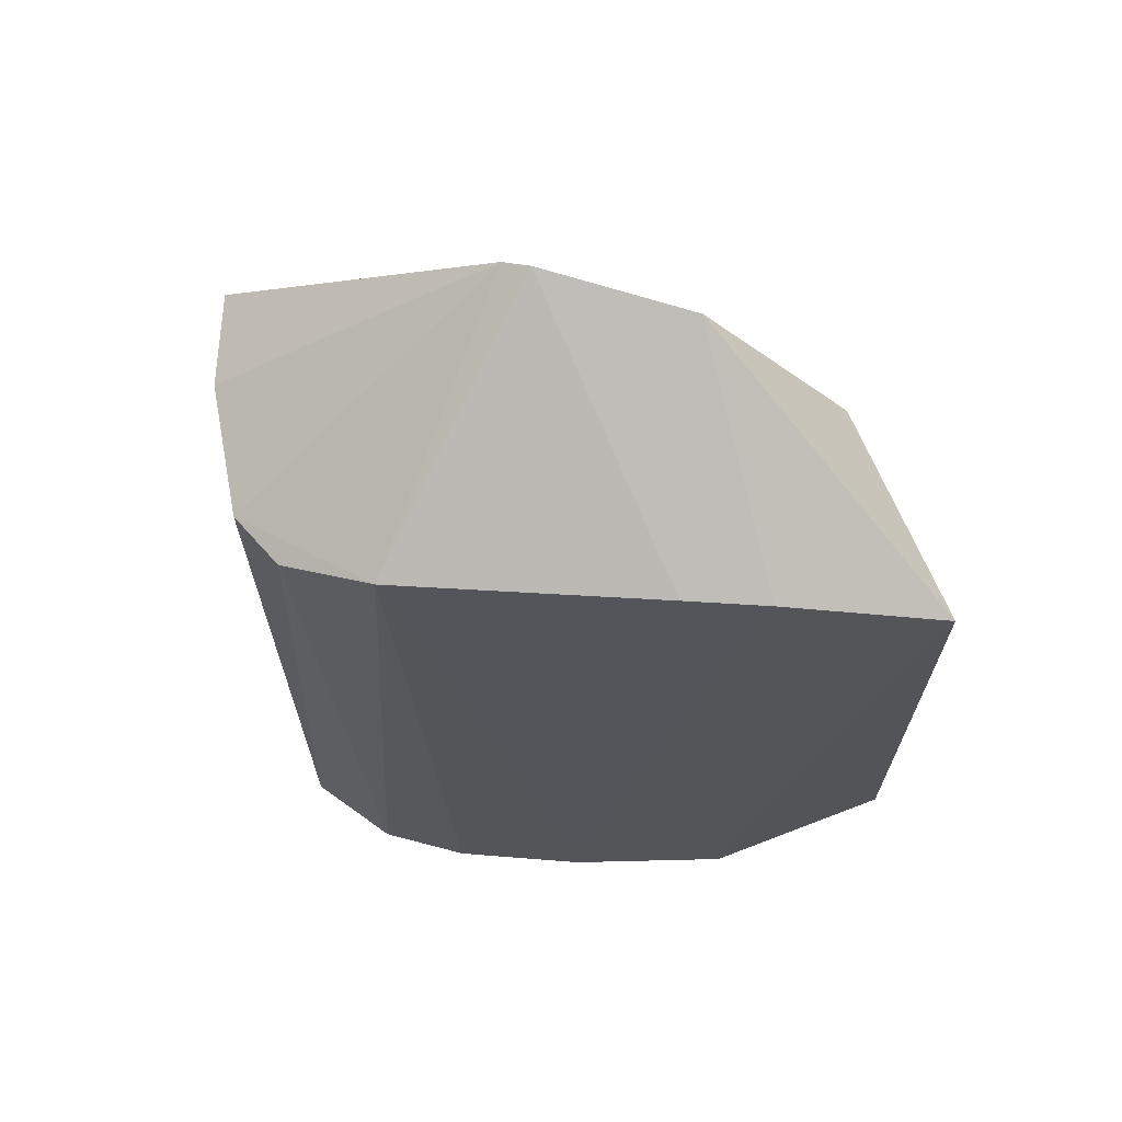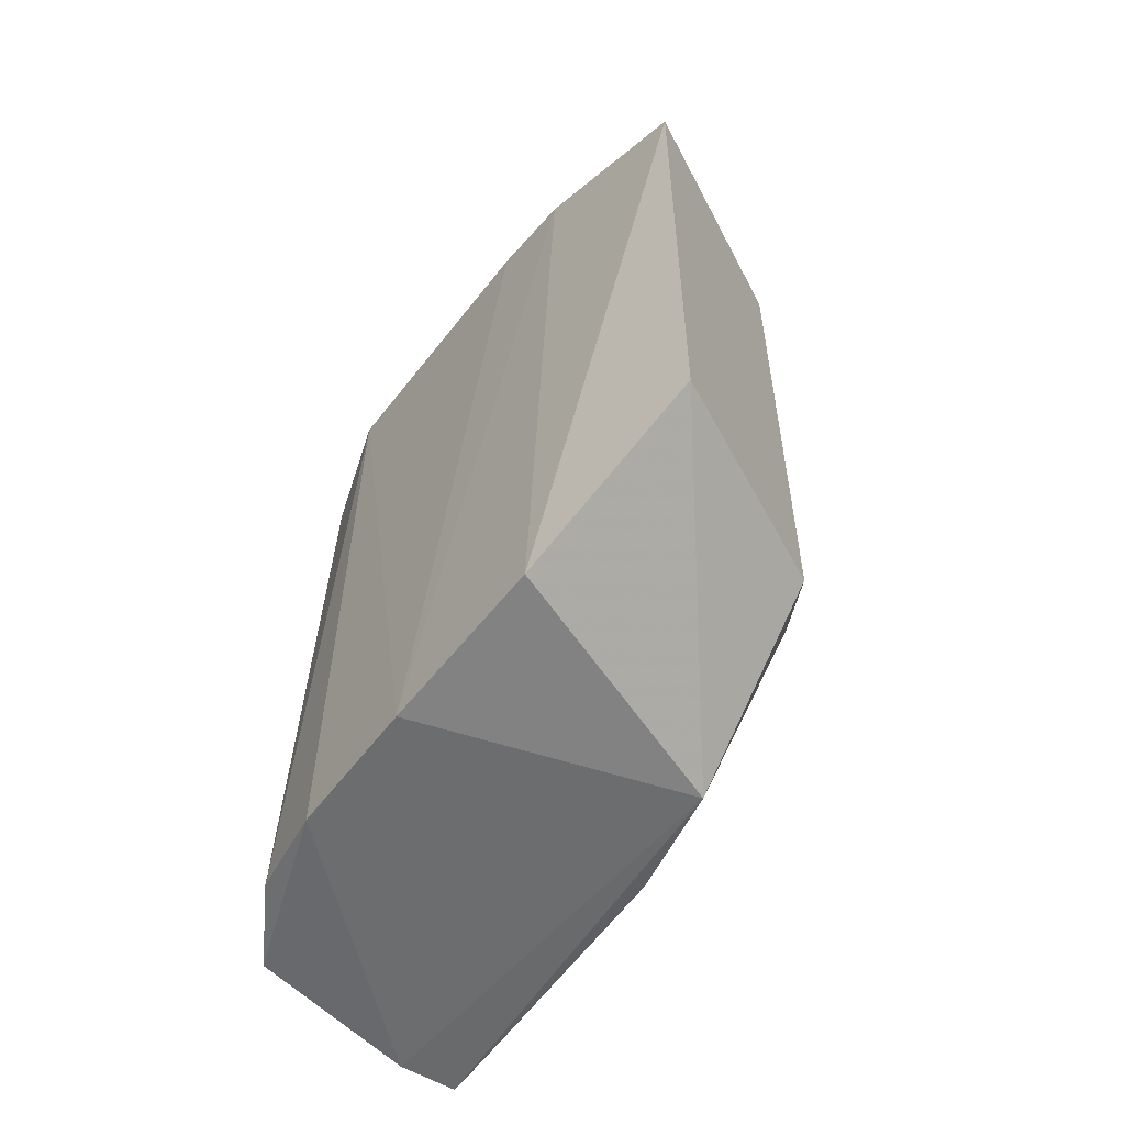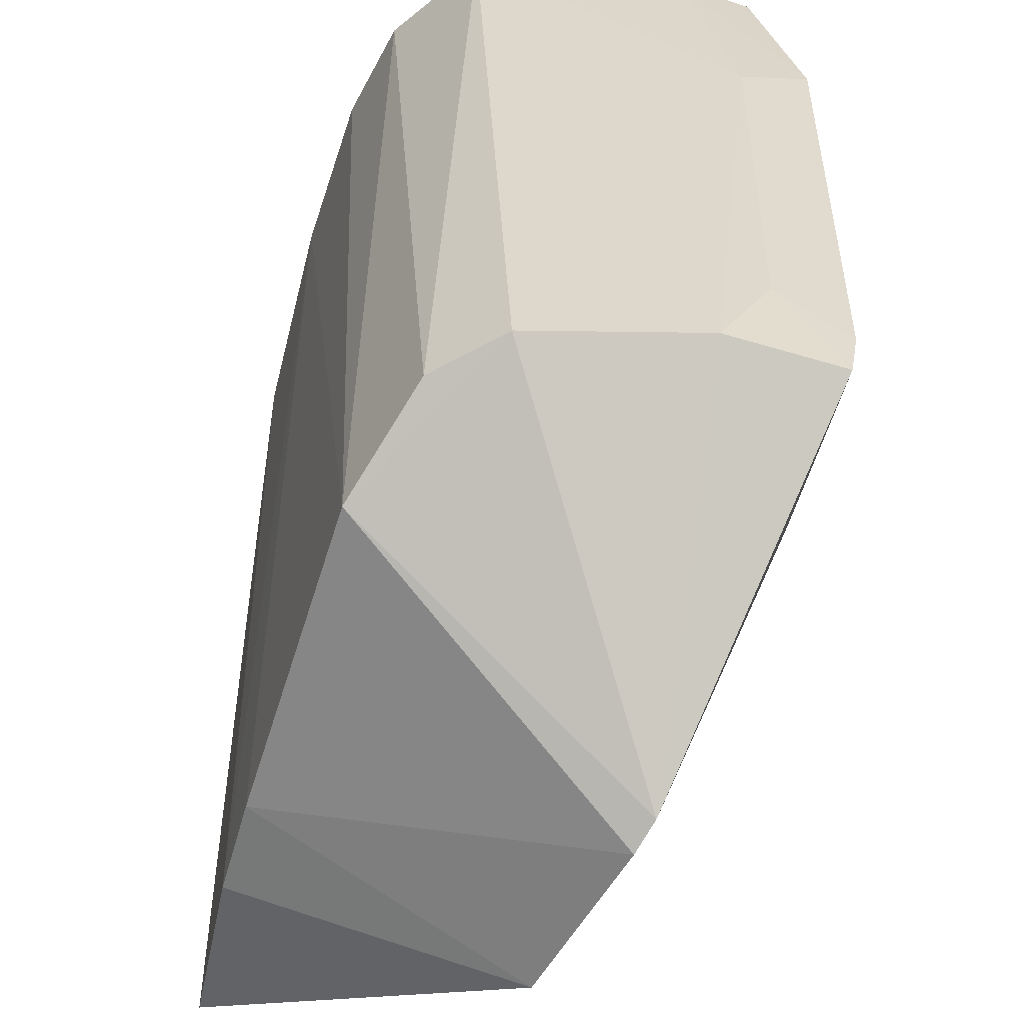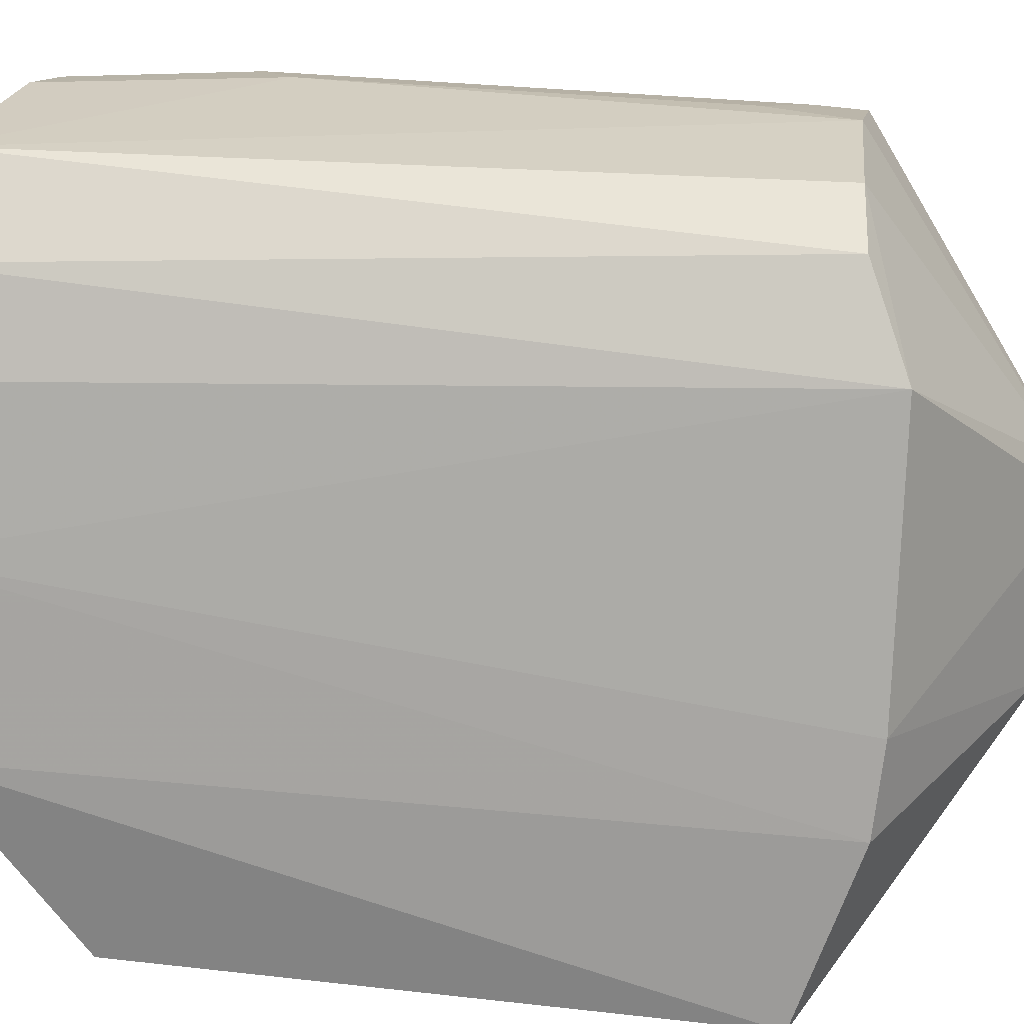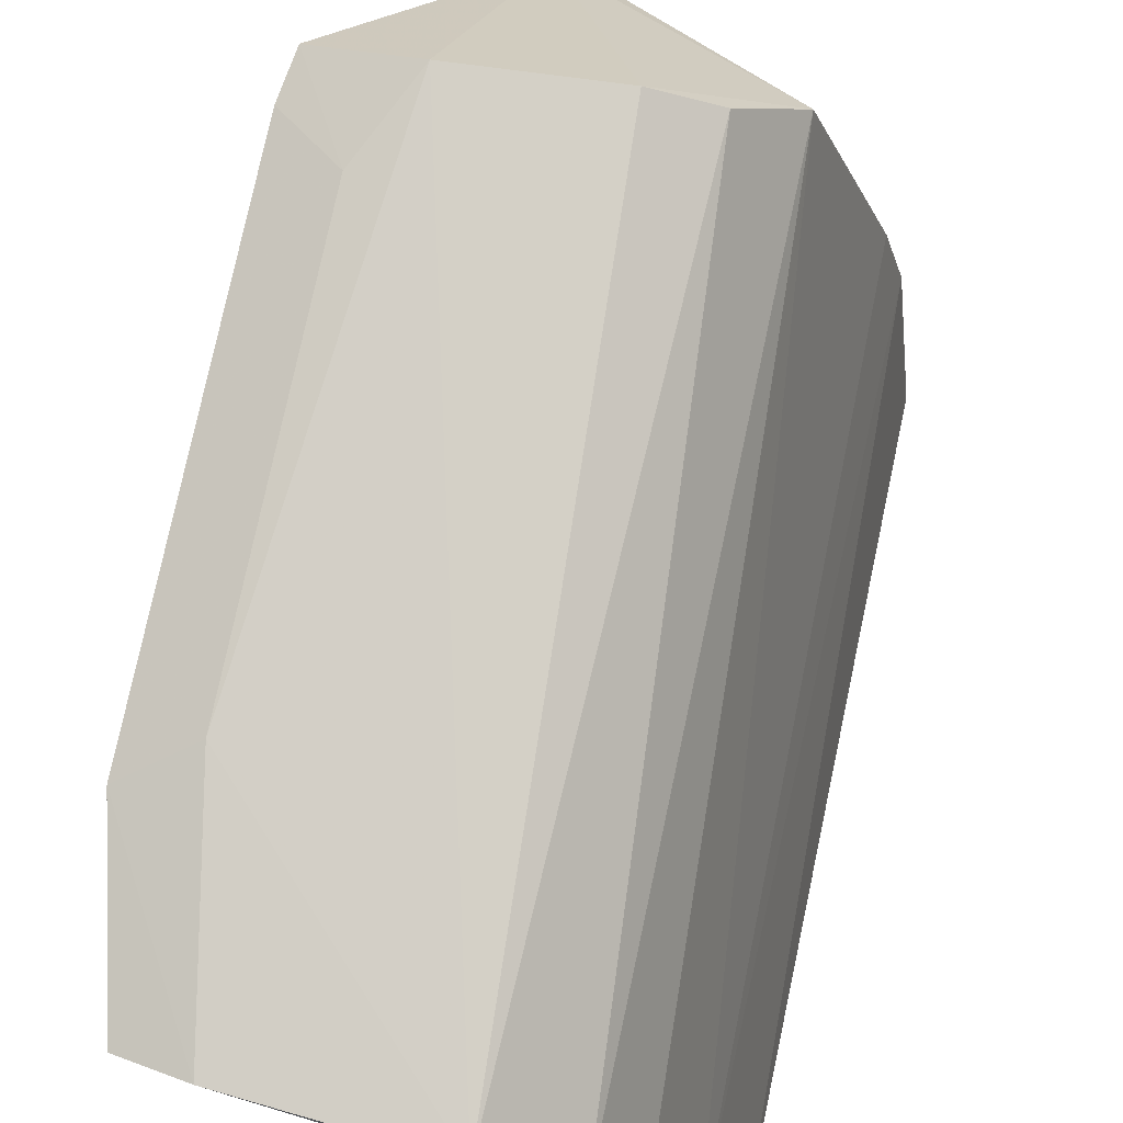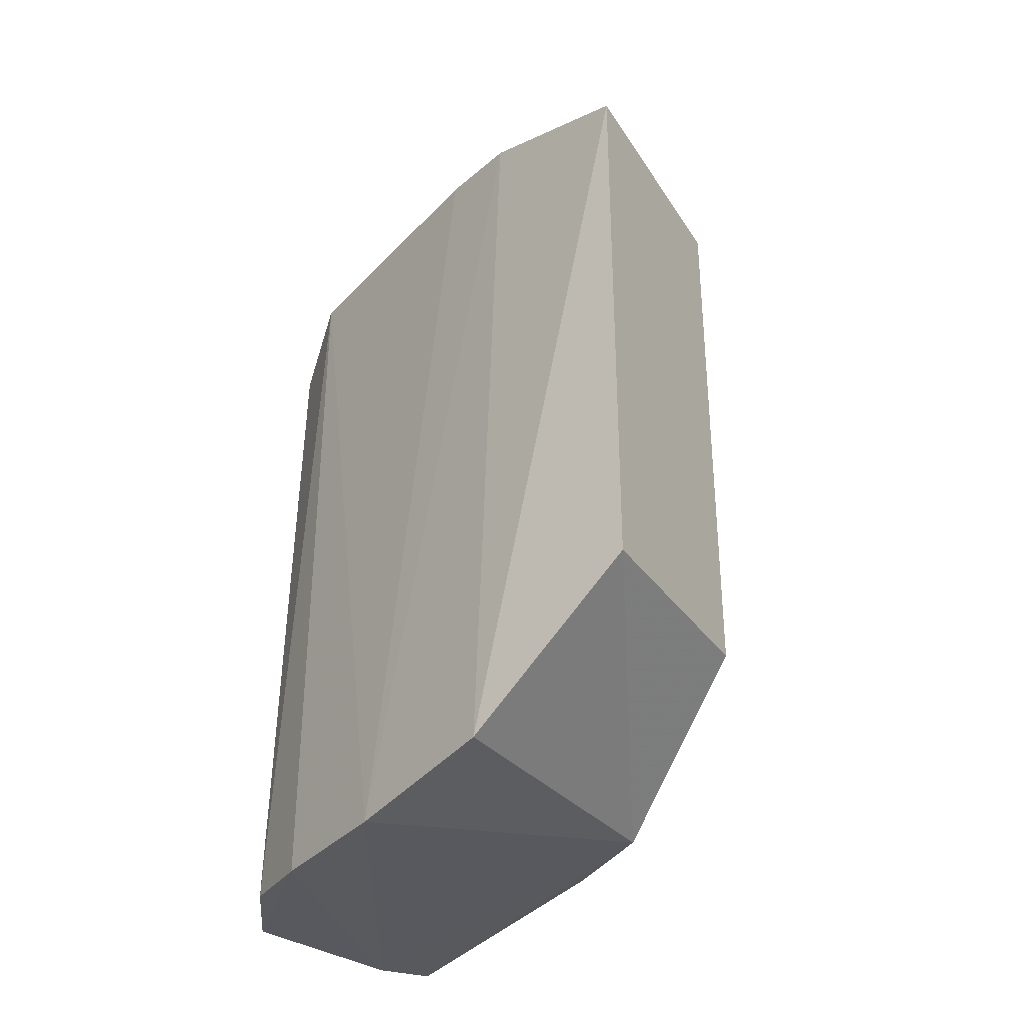
<metadata>
{"format":"obj","ext":"obj","renderer":"f3d","projection":"perspective","resolution":1024,"background":"white","views":[{"elev":67.4,"azim":76.5,"up":"+Y"},{"elev":-56.9,"azim":125.7,"up":"+Y"},{"elev":31.2,"azim":-179.1,"up":"+Z"},{"elev":29.4,"azim":99.6,"up":"+Z"},{"elev":79.2,"azim":12.3,"up":"+Z"},{"elev":-34.5,"azim":126.7,"up":"+Y"}]}
</metadata>
<code>
v -0.3531 -0.1504 0.1109
v -0.3219 -0.09733 -0.0507
v -0.3409 0.1182 0.03455
v -0.4382 0.1656 0.05743
v -0.4777 -0.1395 0.1507
v -0.3219 0.09733 -0.0507
v -0.4084 0.1006 0.1623
v -0.4218 -0.1409 0.01435
v -0.4141 0.1583 0.01016
v -0.3242 -0.1431 0.009265
v -0.3682 0.1173 0.1235
v -0.3935 -0.1461 0.1617
v -0.4897 0.09765 0.1509
v -0.4566 -0.1423 0.1566
v -0.4018 0.09398 -0.03918
v -0.3333 0.1159 0.00652
v -0.3383 -0.1506 0.06533
v -0.4434 0.1626 0.06567
v -0.3875 0.1034 0.1516
v -0.4732 -0.03598 0.07532
v -0.4577 0.09714 0.1602
v -0.4018 -0.09398 -0.03918
v -0.4148 0.09333 -0.02415
v -0.3674 -0.1474 0.139
v -0.4593 -0.1082 0.06418
v -0.4919 -0.08179 0.1507
v -0.4717 -0.06764 0.1572
v -0.443 0.1078 0.03454
v -0.4279 -0.05115 -0.01135
v -0.4424 -0.138 0.05
v -0.4148 -0.09333 -0.02415
v -0.4887 0.02087 0.1207
v -0.4729 -0.1077 0.1059
v -0.4734 -0.08146 0.09041
v -0.4717 0.06764 0.1572
v -0.4484 0.1398 0.06181
v -0.4586 0.06635 0.04902
v -0.4586 -0.06635 0.04902
v -0.4279 0.05115 -0.01135
v -0.4734 -0.1382 0.1361
v -0.4919 0.08179 0.1507
v -0.4887 -0.02087 0.1207
v -0.4765 0.09478 0.1047
v -0.4732 0.03598 0.07532
v -0.4734 0.08146 0.09041
f 9 4 3
f 10 2 6
f 10 8 2
f 11 3 4
f 14 5 8
f 14 1 12
f 15 6 2
f 15 9 6
f 16 9 3
f 16 6 9
f 16 10 6
f 17 8 10
f 17 14 8
f 17 1 14
f 17 11 1
f 17 3 11
f 17 16 3
f 17 10 16
f 18 11 4
f 18 7 11
f 19 11 7
f 19 7 12
f 21 12 7
f 21 18 13
f 21 7 18
f 22 15 2
f 22 2 8
f 23 4 9
f 23 9 15
f 24 19 12
f 24 12 1
f 24 1 11
f 24 11 19
f 26 5 14
f 27 14 12
f 27 12 21
f 27 26 14
f 30 25 8
f 30 8 5
f 31 22 8
f 31 8 25
f 31 29 22
f 33 5 26
f 34 20 25
f 34 33 26
f 34 25 33
f 35 27 21
f 35 21 13
f 35 26 27
f 36 18 4
f 36 4 23
f 36 23 28
f 37 28 23
f 37 36 28
f 38 25 20
f 38 20 29
f 38 31 25
f 38 29 31
f 39 23 15
f 39 15 22
f 39 22 29
f 39 37 23
f 39 29 20
f 40 30 5
f 40 25 30
f 40 33 25
f 40 5 33
f 41 32 26
f 41 35 13
f 41 26 35
f 42 32 20
f 42 26 32
f 42 34 26
f 42 20 34
f 43 13 18
f 43 18 36
f 43 41 13
f 44 20 32
f 44 39 20
f 44 37 39
f 45 43 36
f 45 36 37
f 45 37 44
f 45 44 32
f 45 32 41
f 45 41 43

</code>
